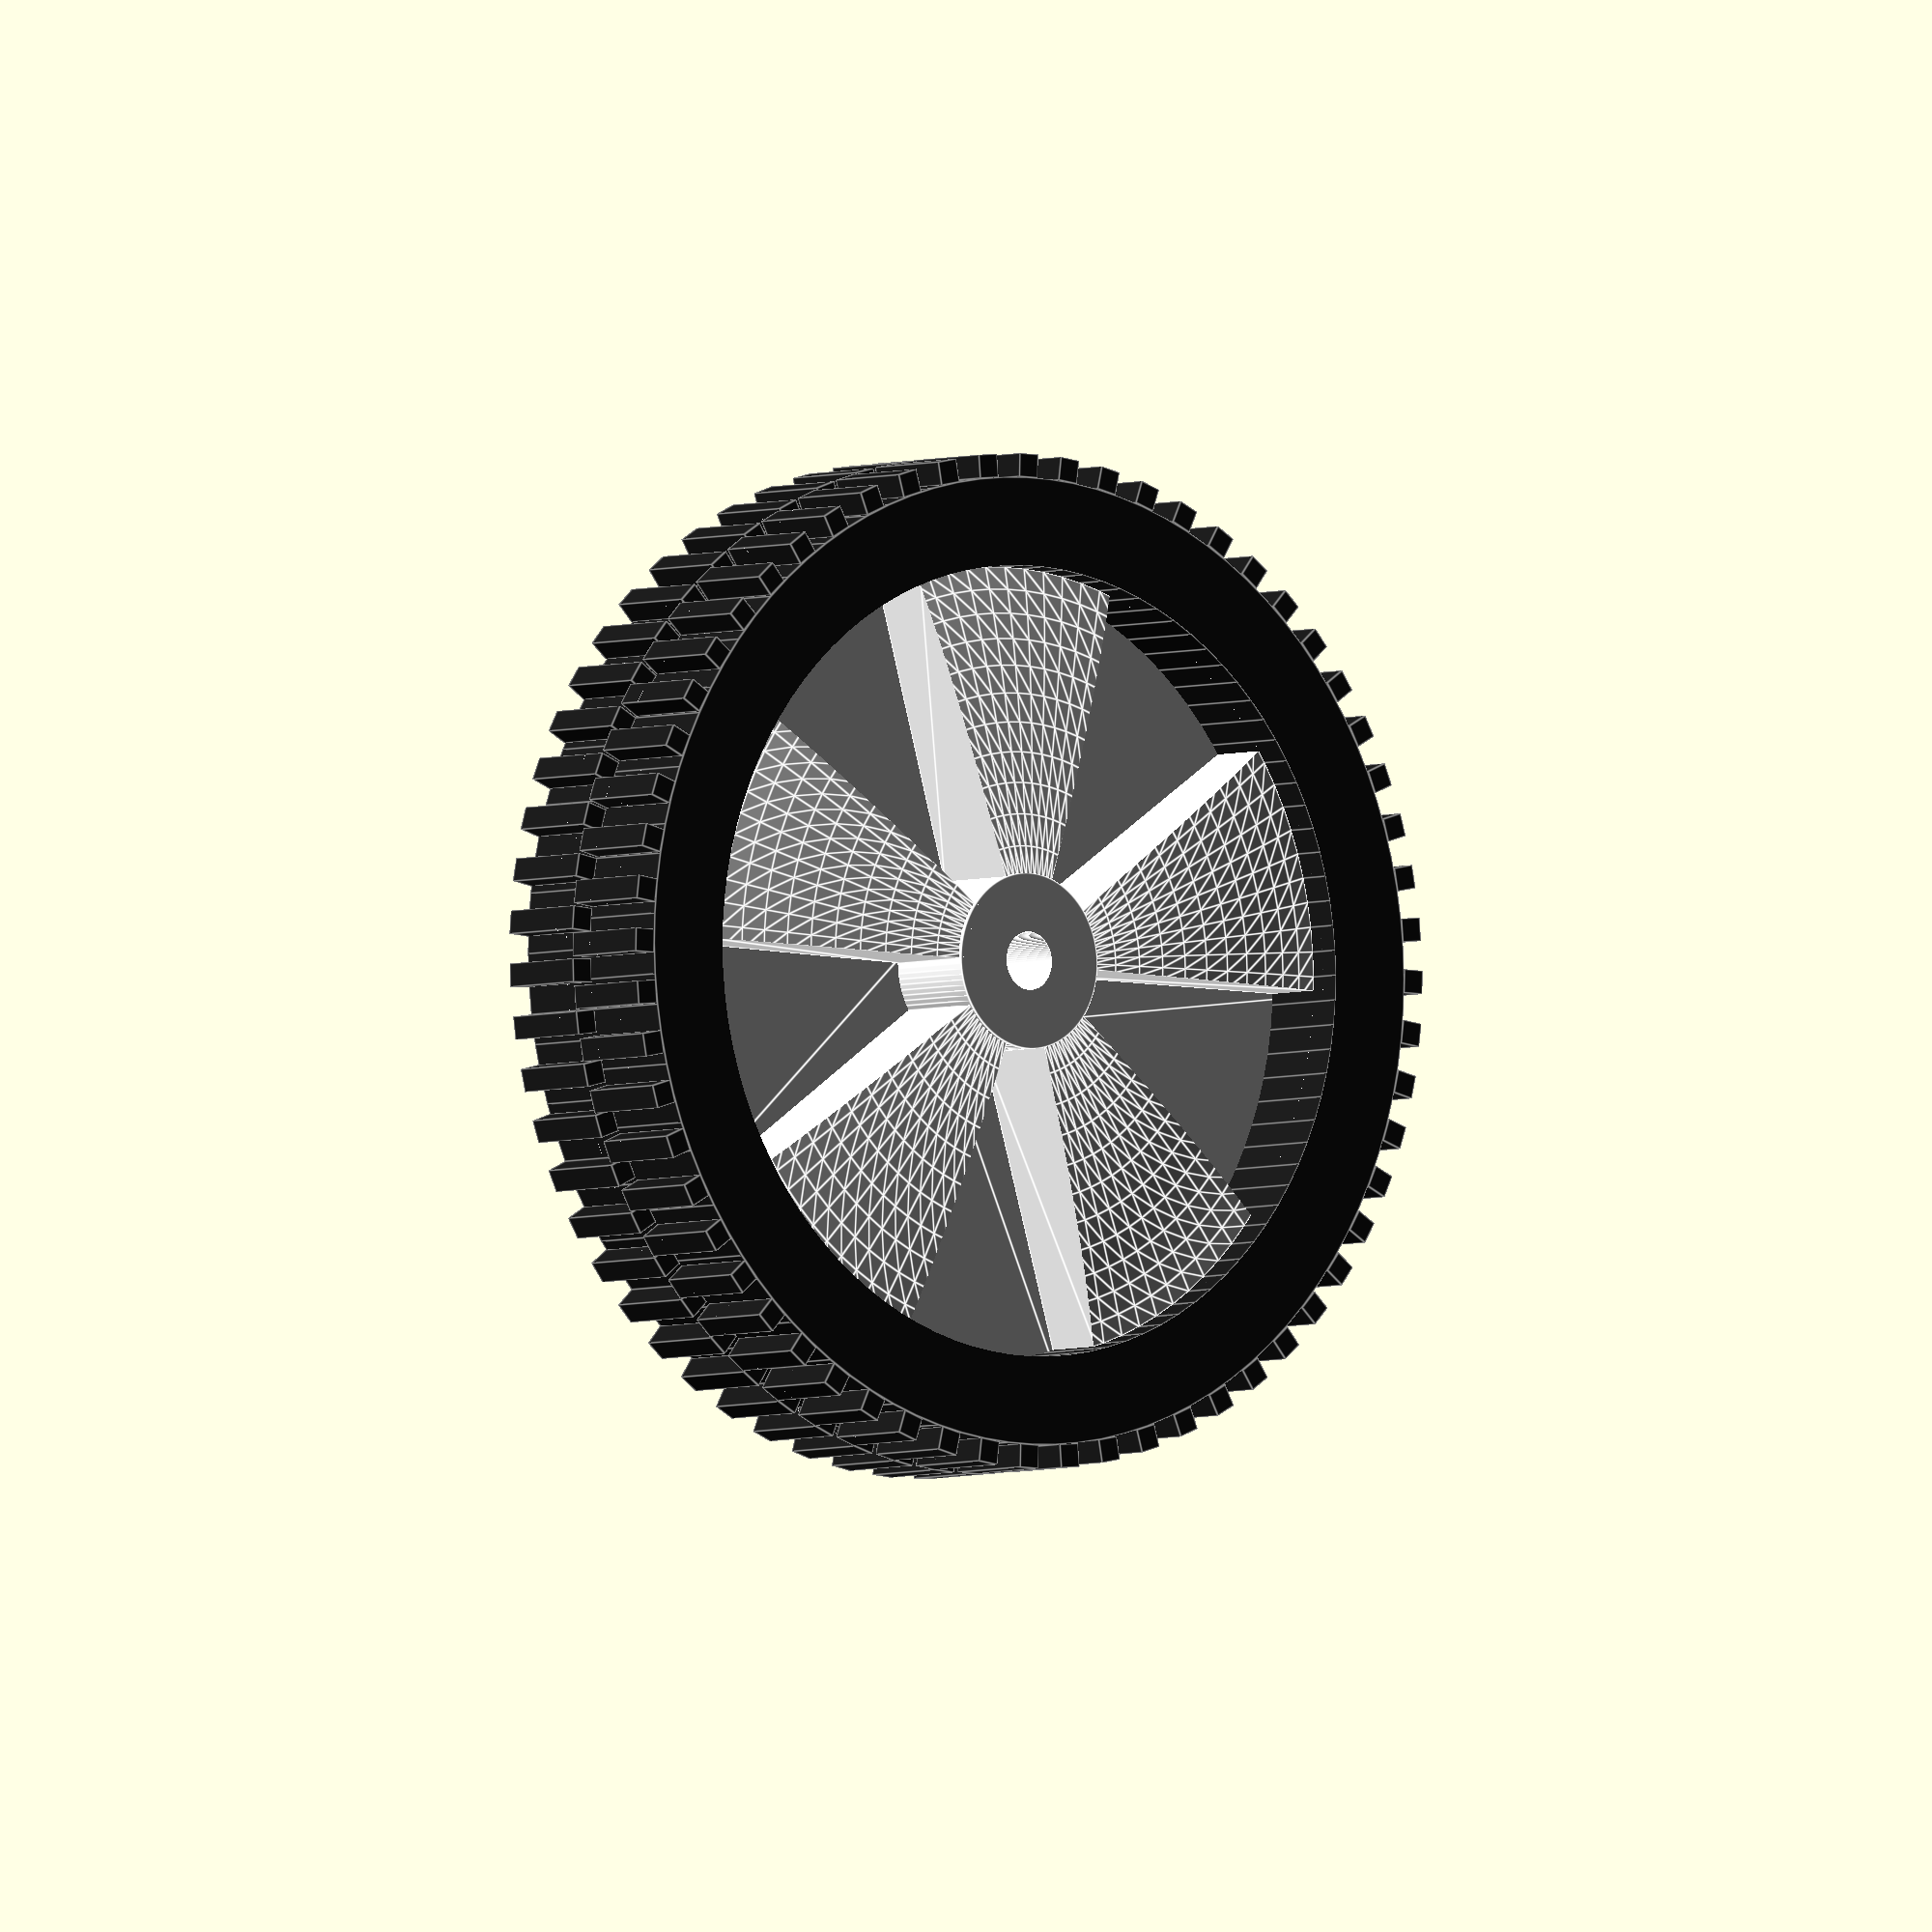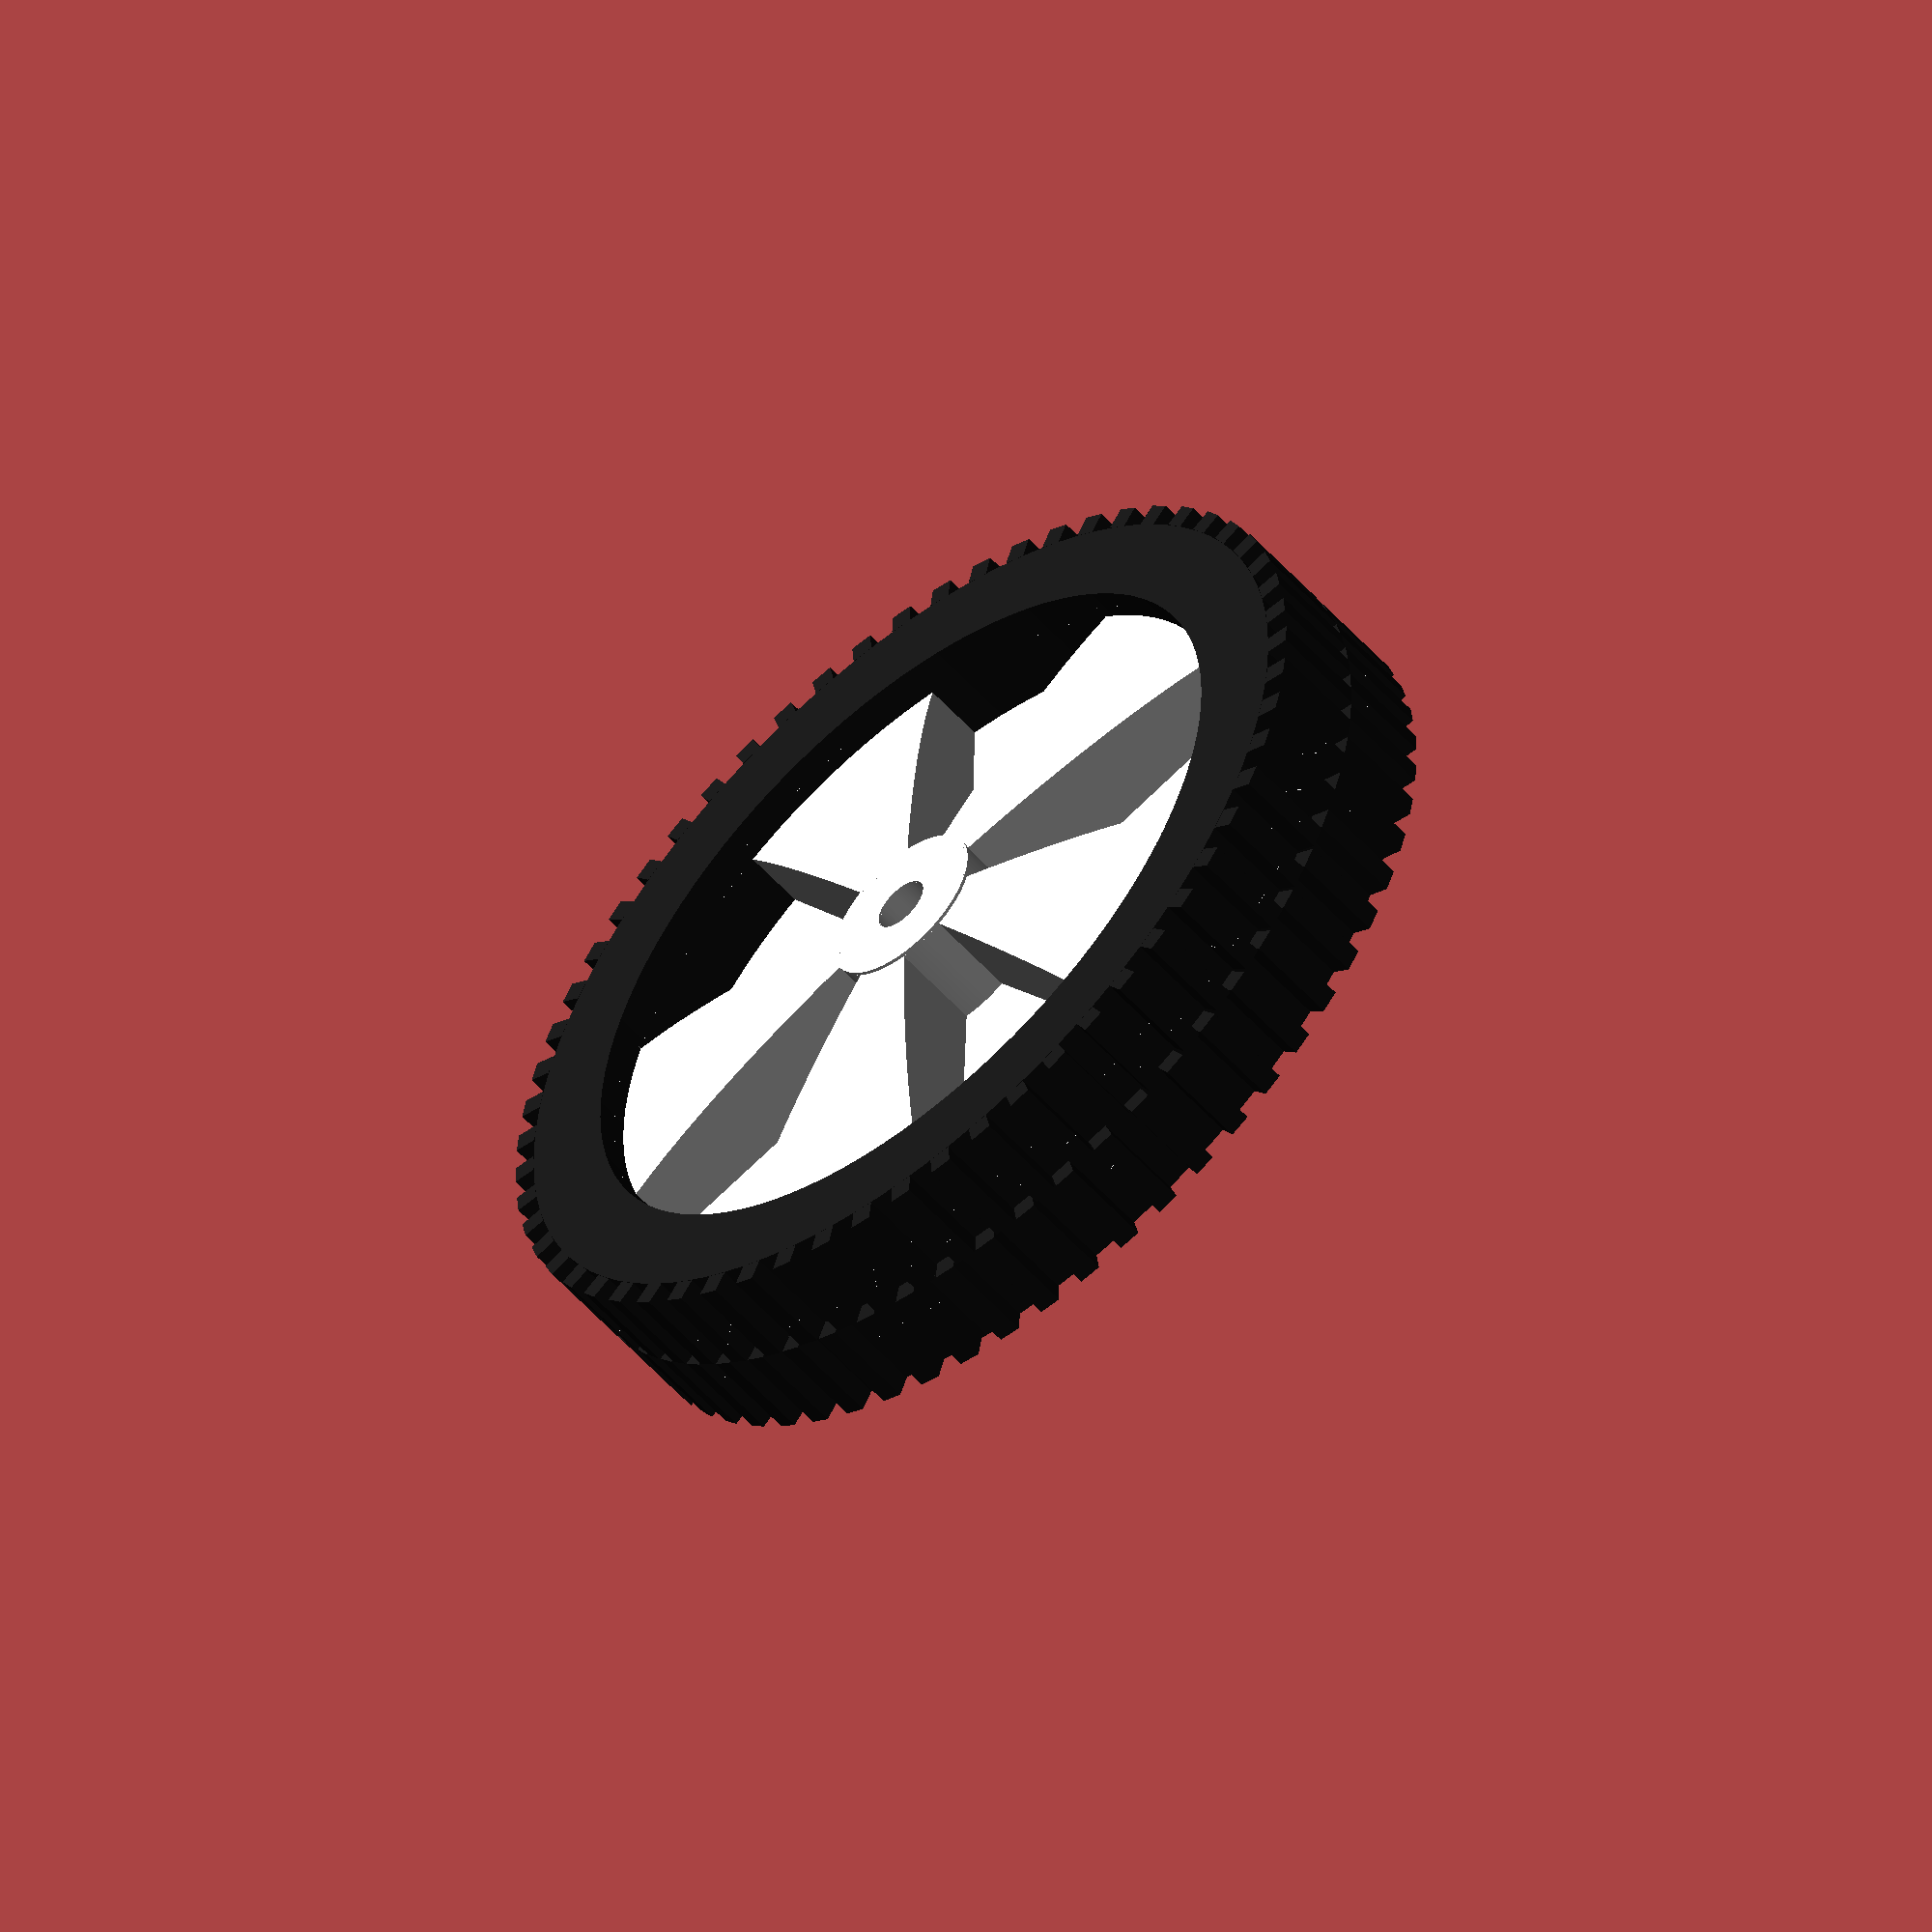
<openscad>
$fn=100;

wheelW=34;

module wheelBumps() {
    bumps=60;
    for(rot=[1:bumps]) {
        rotate([0,0,360 - rot * 360/bumps]) 
            translate([165/2,0,-wheelW/2]) 
                cube([4,4,wheelW/2]);
    }
}

module wheelSpokes() {
    spokes=5;
    intersection() {
        for(rot=[1:spokes]) {
            rotate([0,0,360 - rot * 360/spokes]) 
                hull() {
                    translate([10,10,9]) rotate([0,0,45]) cube([1,10,18], center=true);
                    translate([50,50,13/2]) rotate([0,0,45]) cube([1,46,13], center=true);
                }
        }
        scale([1,1,0.185]) sphere(d=180);
    }
}

module wheelGear() {
    color([0.1,0.1,0.1]) {
        // external
        difference() {
            cylinder(d=165,h=wheelW, center=true);
            cylinder(d=135,h=wheelW+0.1, center=true);
        }
        
        // wheel bumps
        wheelBumps();
        translate([0,0,wheelW/2])
            rotate([0,0,3.1]) 
                wheelBumps();
    }
    
    color([1,1,1]) {
        // internal
        difference() {
            cylinder(d=30,h=wheelW, center=true);
            cylinder(d=10,h=wheelW+0.1, center=true);
        }
        
        spokes=5;
        // spokes left
        union() {
            wheelSpokes();
            rotate([0,180,18]) wheelSpokes();
        }
    }
}

wheelGear();
</openscad>
<views>
elev=3.9 azim=244.4 roll=320.7 proj=o view=edges
elev=55.0 azim=226.5 roll=40.7 proj=o view=wireframe
</views>
